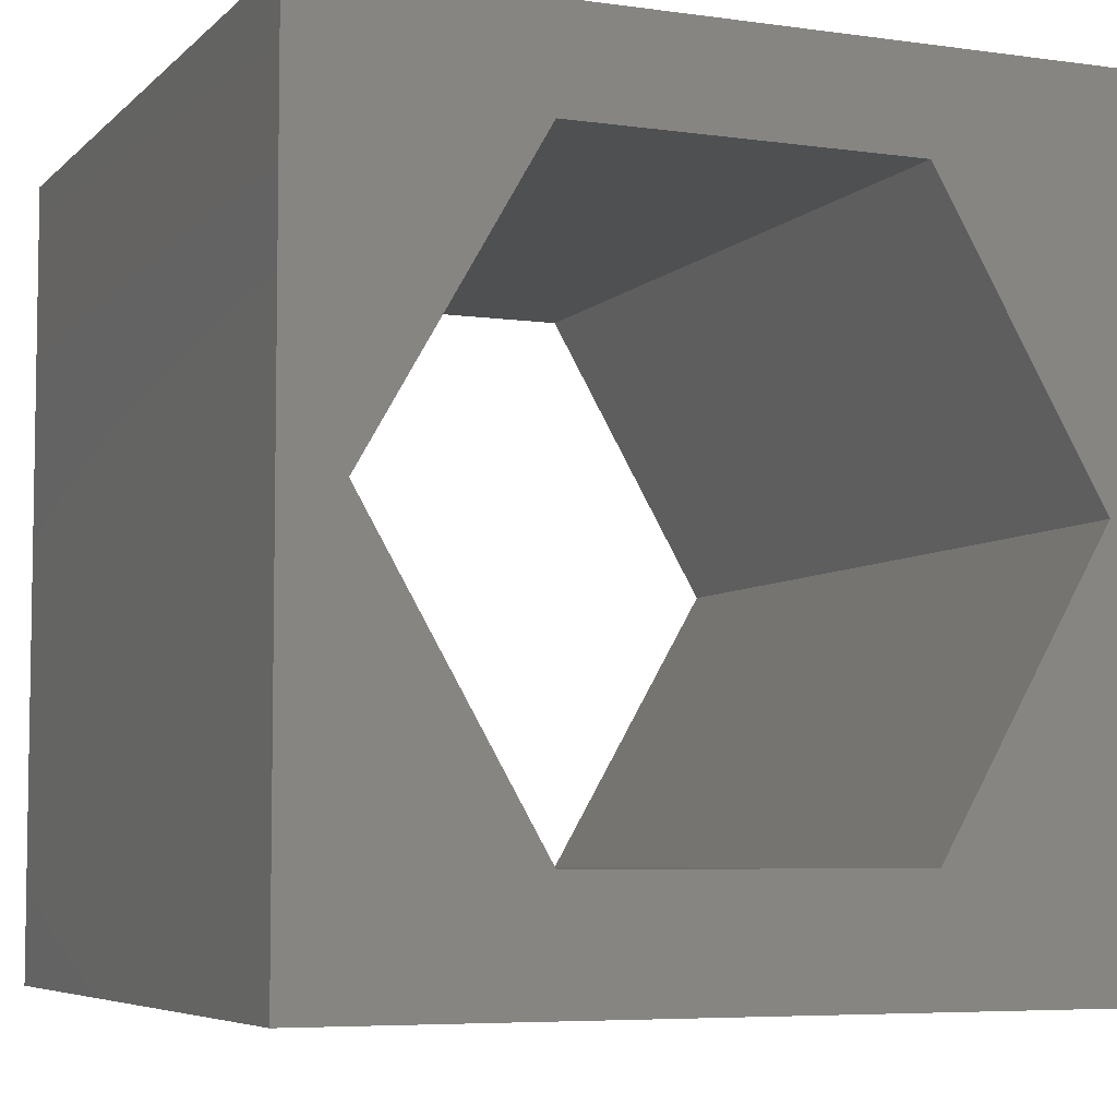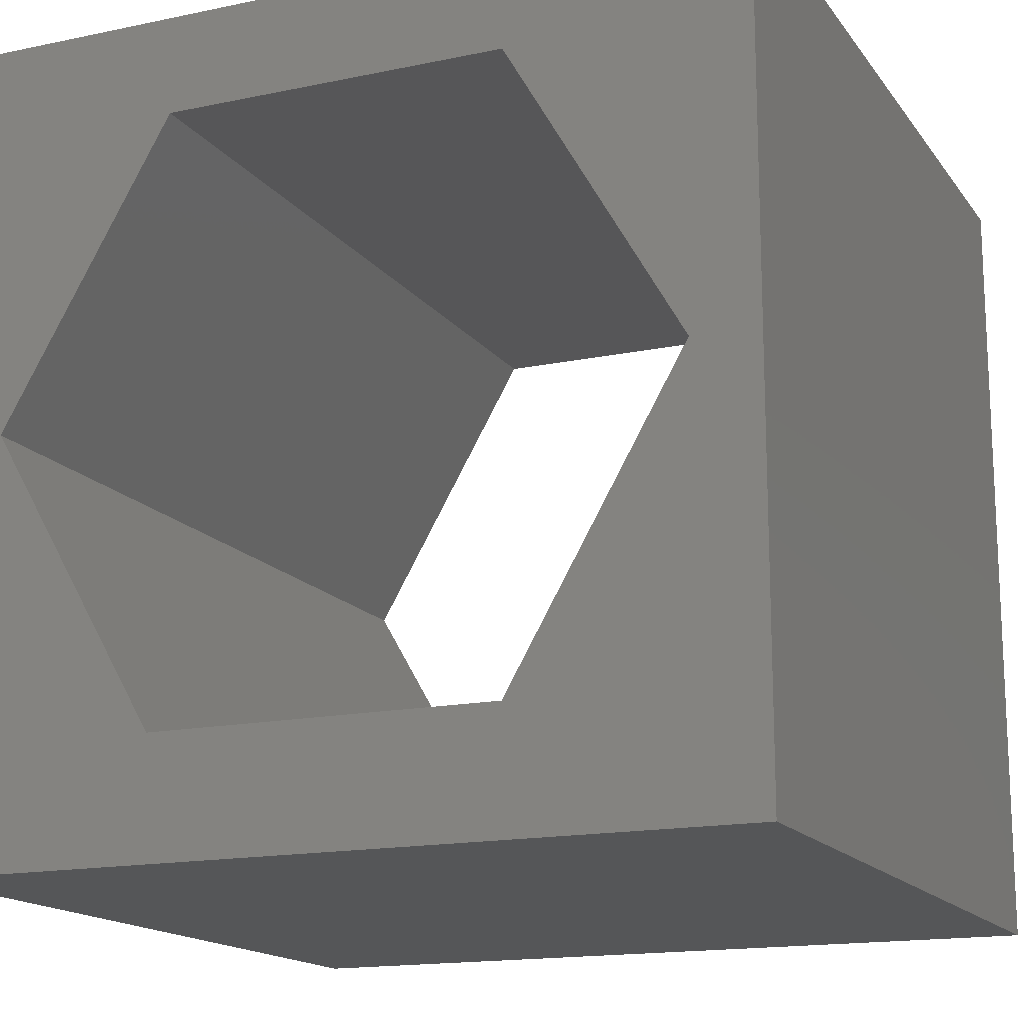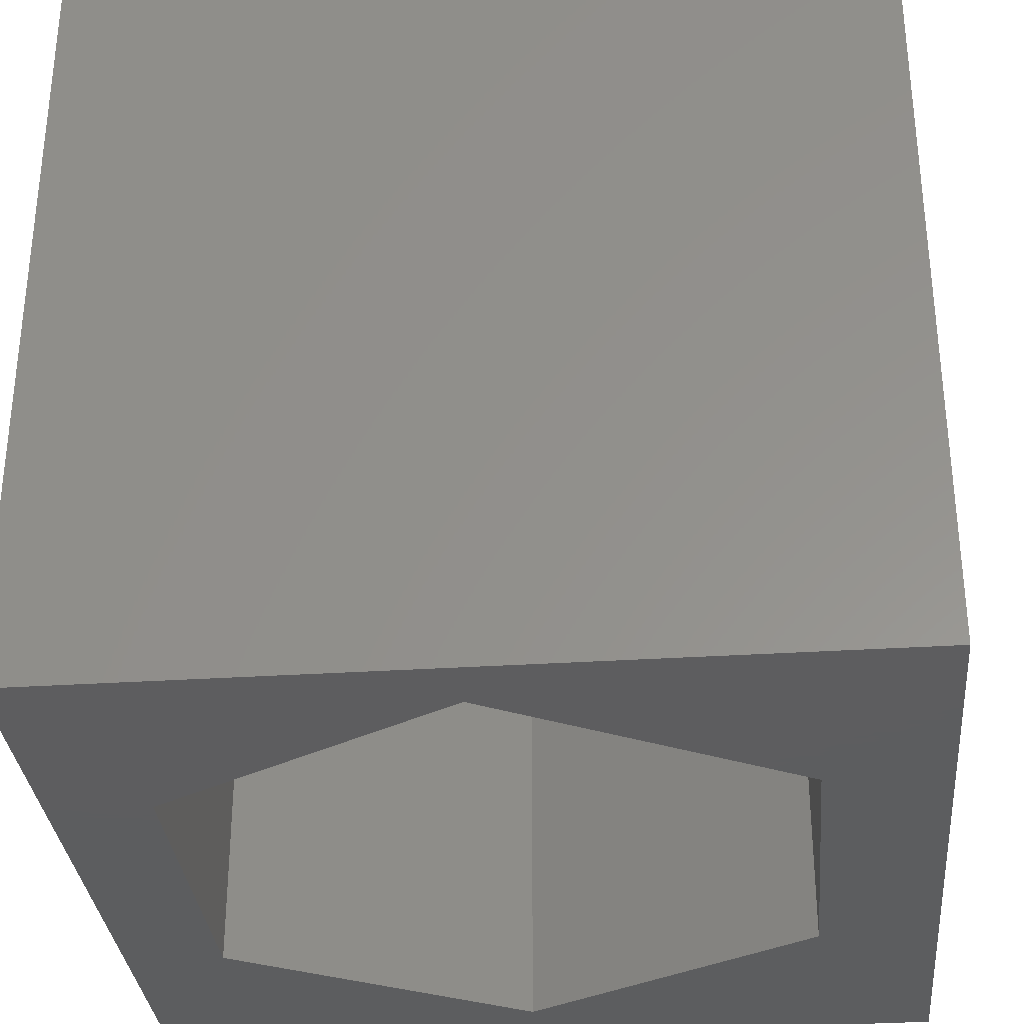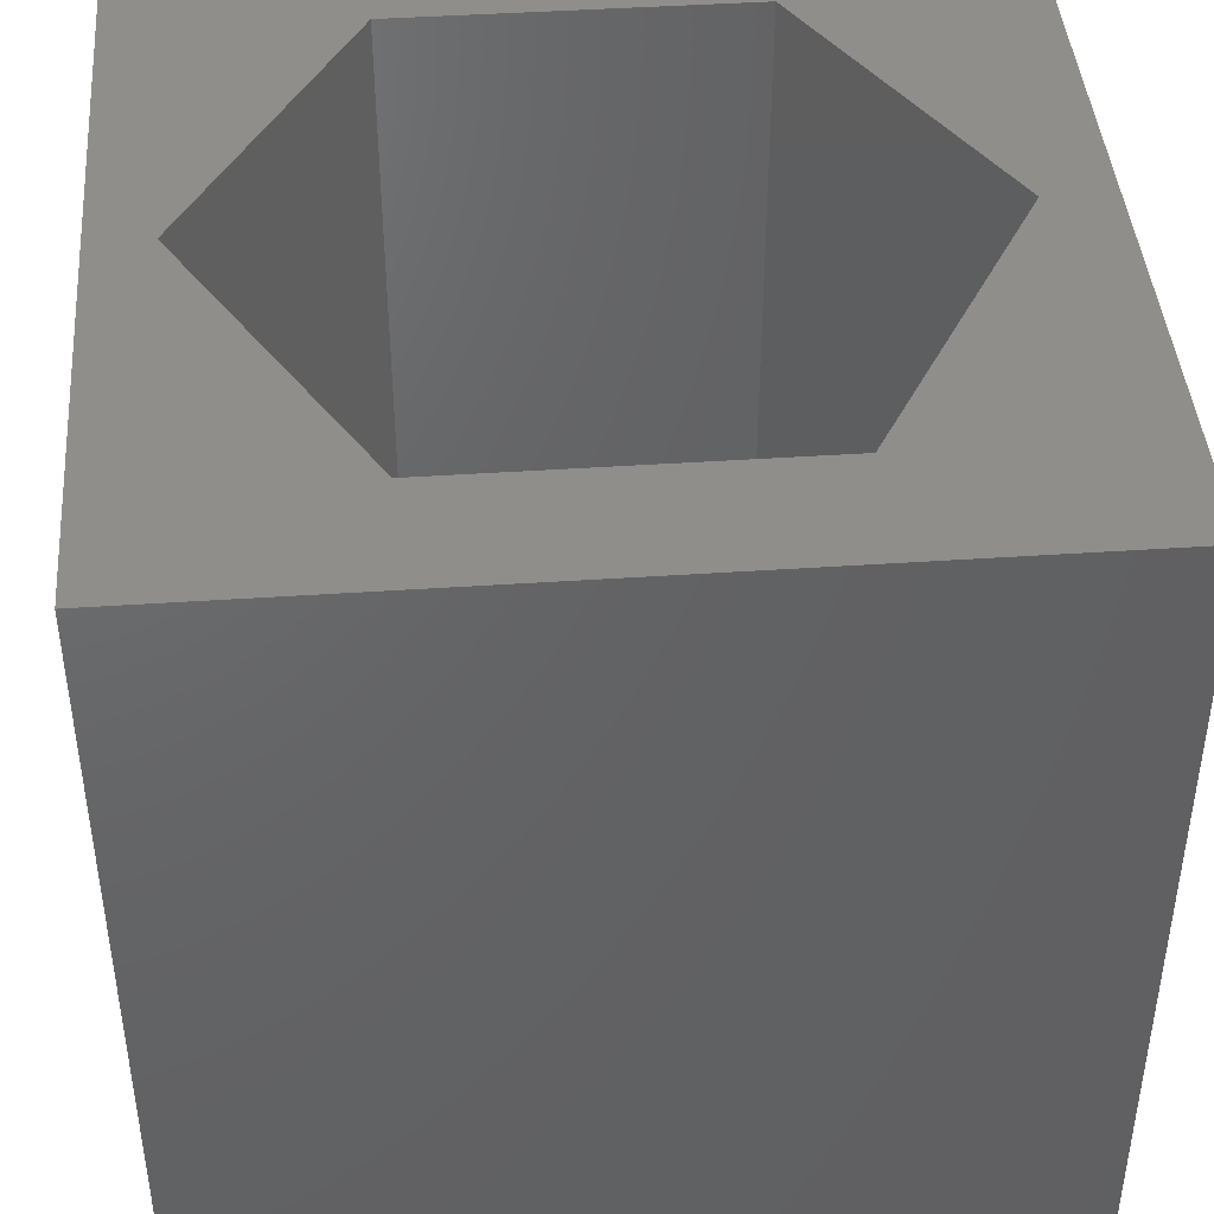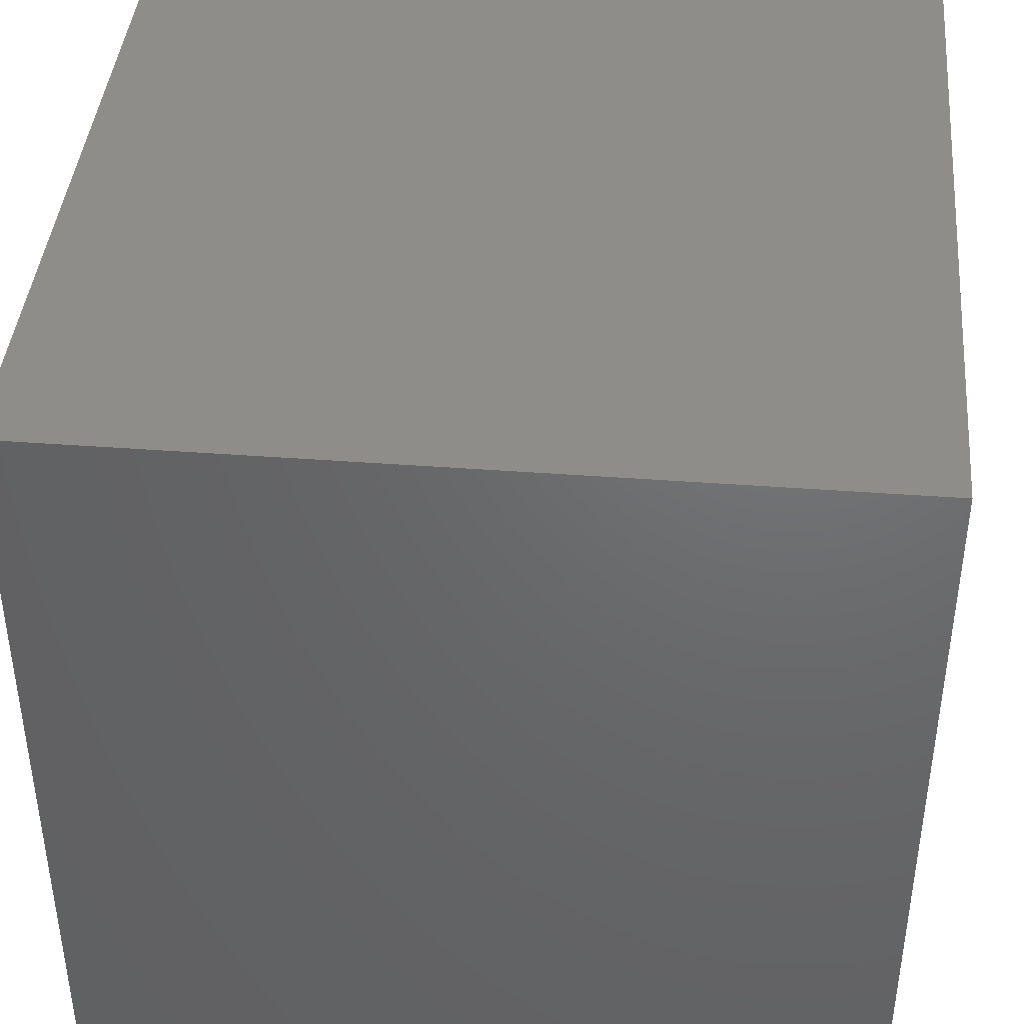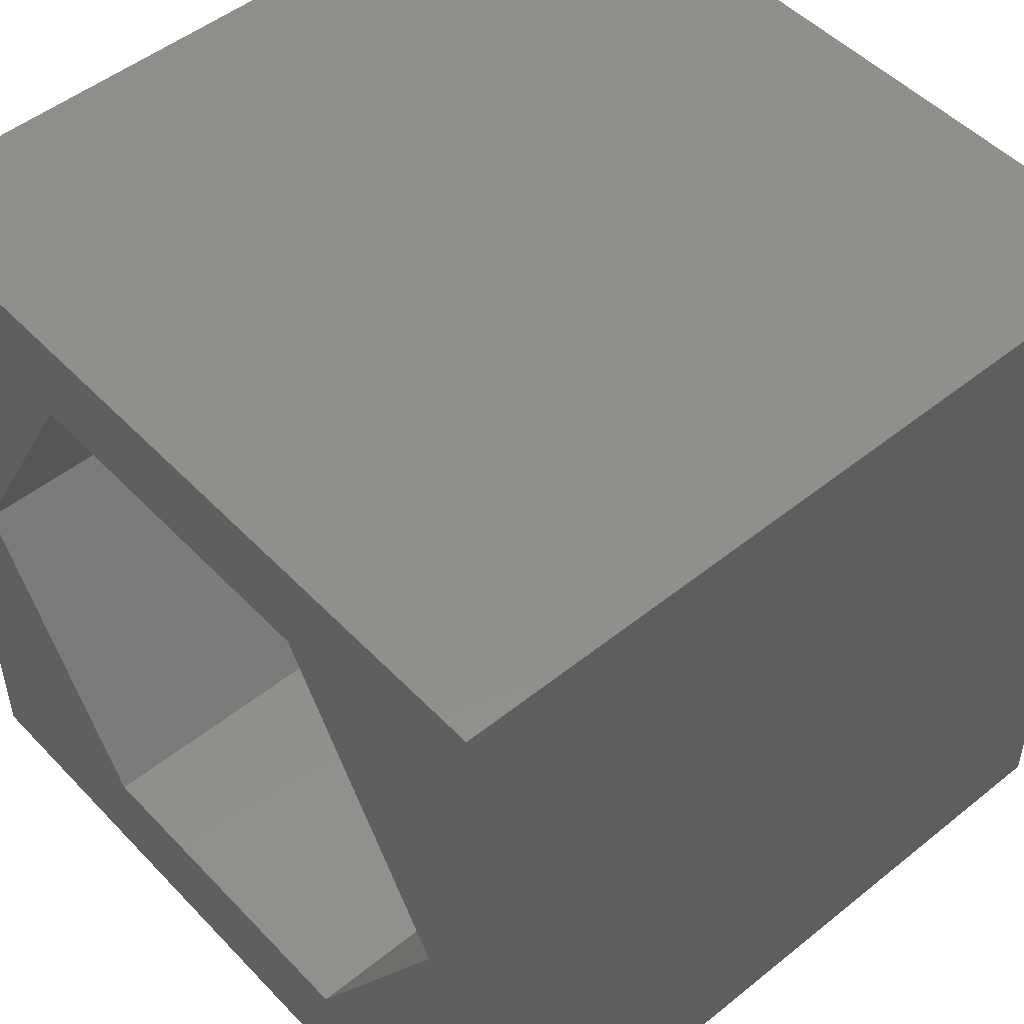
<metadata>
{"format":"stl","ext":"stl","renderer":"f3d","projection":"perspective","resolution":1024,"background":"white","views":[{"elev":-6.0,"azim":-23.1,"up":"+Y"},{"elev":-15.9,"azim":23.7,"up":"+Y"},{"elev":-32.4,"azim":-84.8,"up":"+Z"},{"elev":43.0,"azim":-4.6,"up":"+Z"},{"elev":41.6,"azim":-84.8,"up":"+Y"},{"elev":49.9,"azim":-131.5,"up":"+Y"}]}
</metadata>
<code>
# stl→obj: 20 verts, 40 faces
v 0 10 10
v 0 10 0
v 0 0 10
v 0 0 0
v 10 10 10
v 9.194 5.11 10
v 10 0 10
v 7.077 1.442 10
v 2.842 1.442 10
v 0.7247 5.11 10
v 2.842 8.777 10
v 7.077 8.777 10
v 10 10 0
v 10 0 0
v 0.7247 5.11 0
v 2.842 1.442 0
v 7.077 1.442 0
v 9.194 5.11 0
v 7.077 8.777 0
v 2.842 8.777 0
f 1 2 3
f 3 2 4
f 5 6 7
f 7 6 8
f 7 8 3
f 8 9 3
f 3 9 10
f 3 10 1
f 1 10 11
f 1 11 5
f 5 11 12
f 5 12 6
f 13 5 14
f 14 5 7
f 2 15 4
f 4 15 16
f 4 16 14
f 16 17 14
f 14 17 18
f 14 18 13
f 13 18 19
f 13 19 2
f 2 19 20
f 2 20 15
f 5 13 1
f 1 13 2
f 14 7 4
f 4 7 3
f 15 20 10
f 10 20 11
f 20 19 11
f 11 19 12
f 19 18 12
f 12 18 6
f 18 17 6
f 6 17 8
f 17 16 8
f 8 16 9
f 16 15 9
f 9 15 10

</code>
